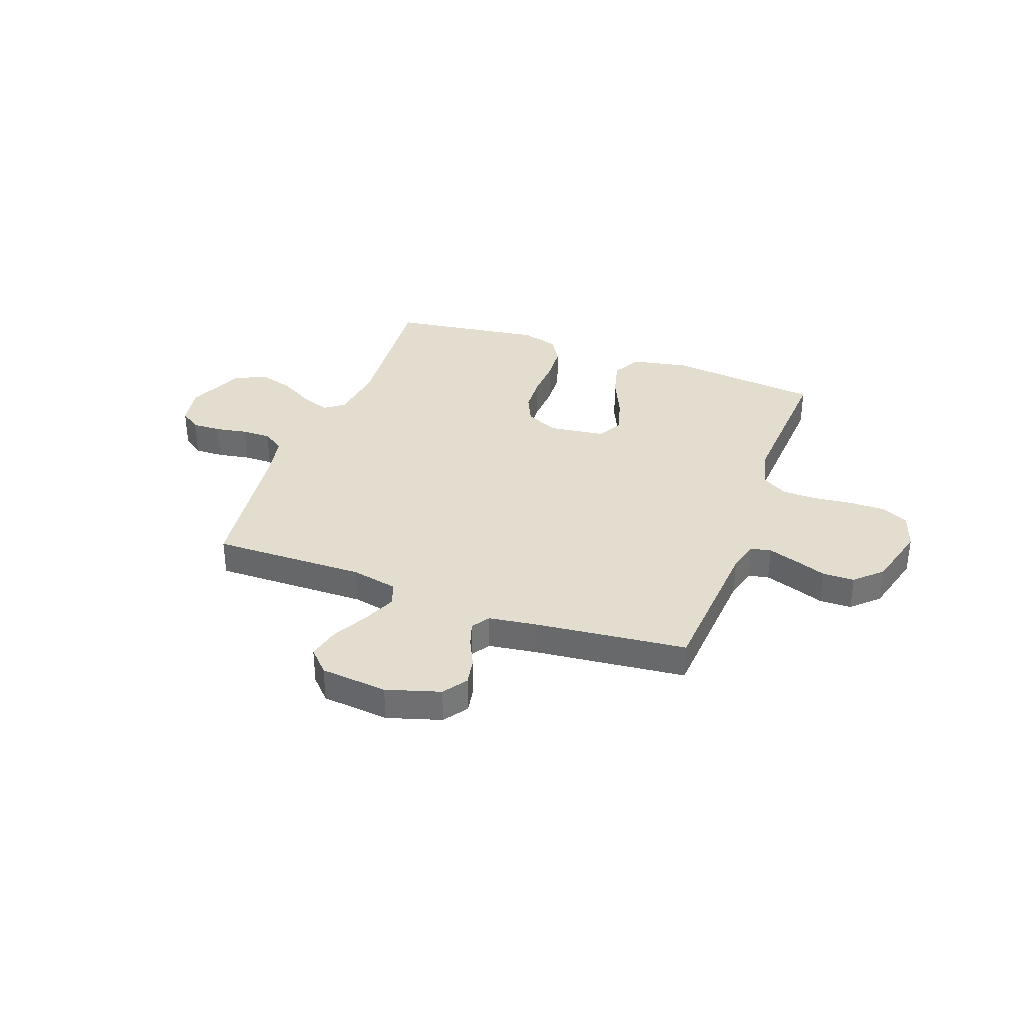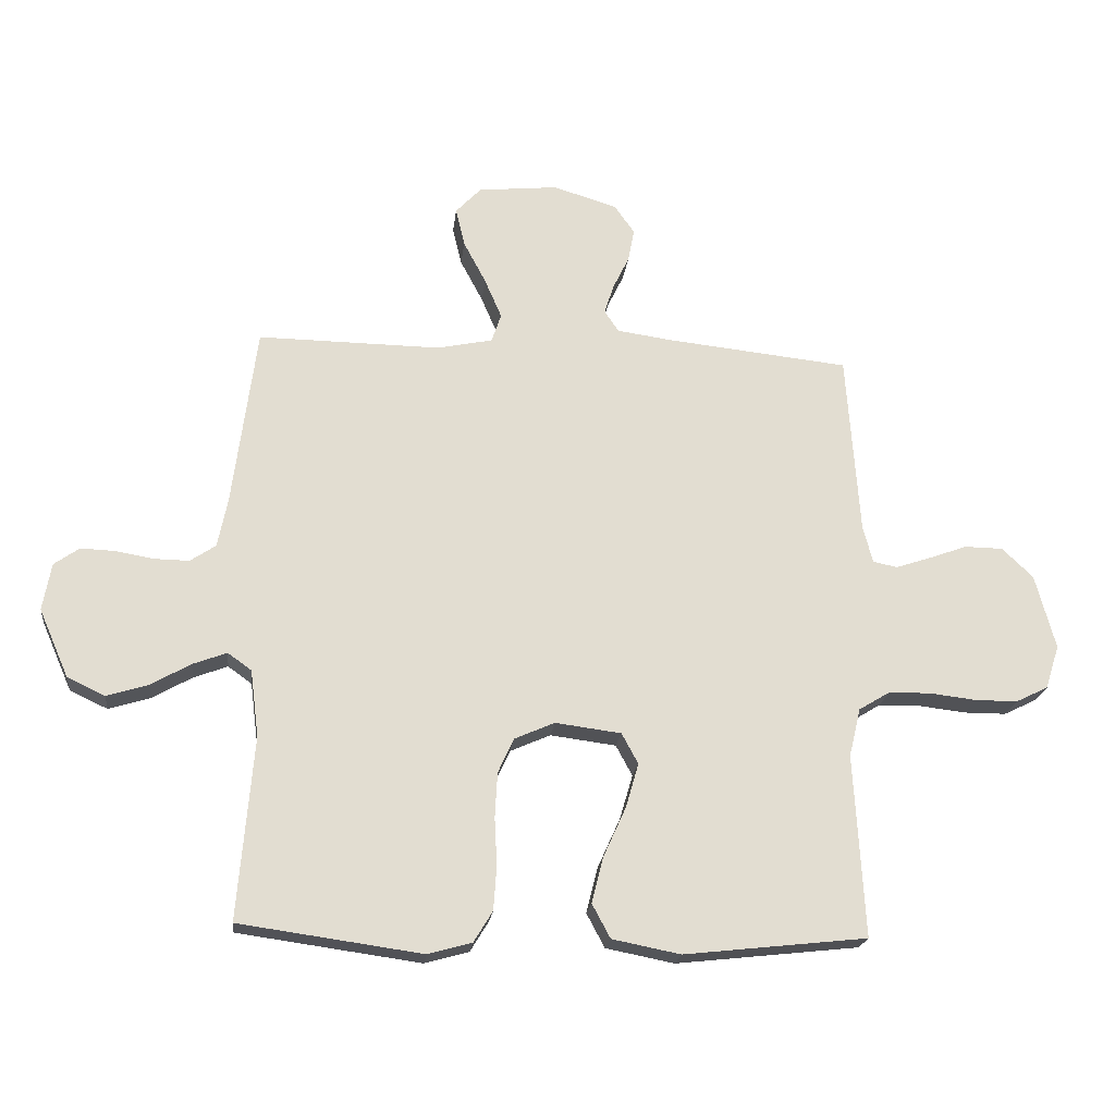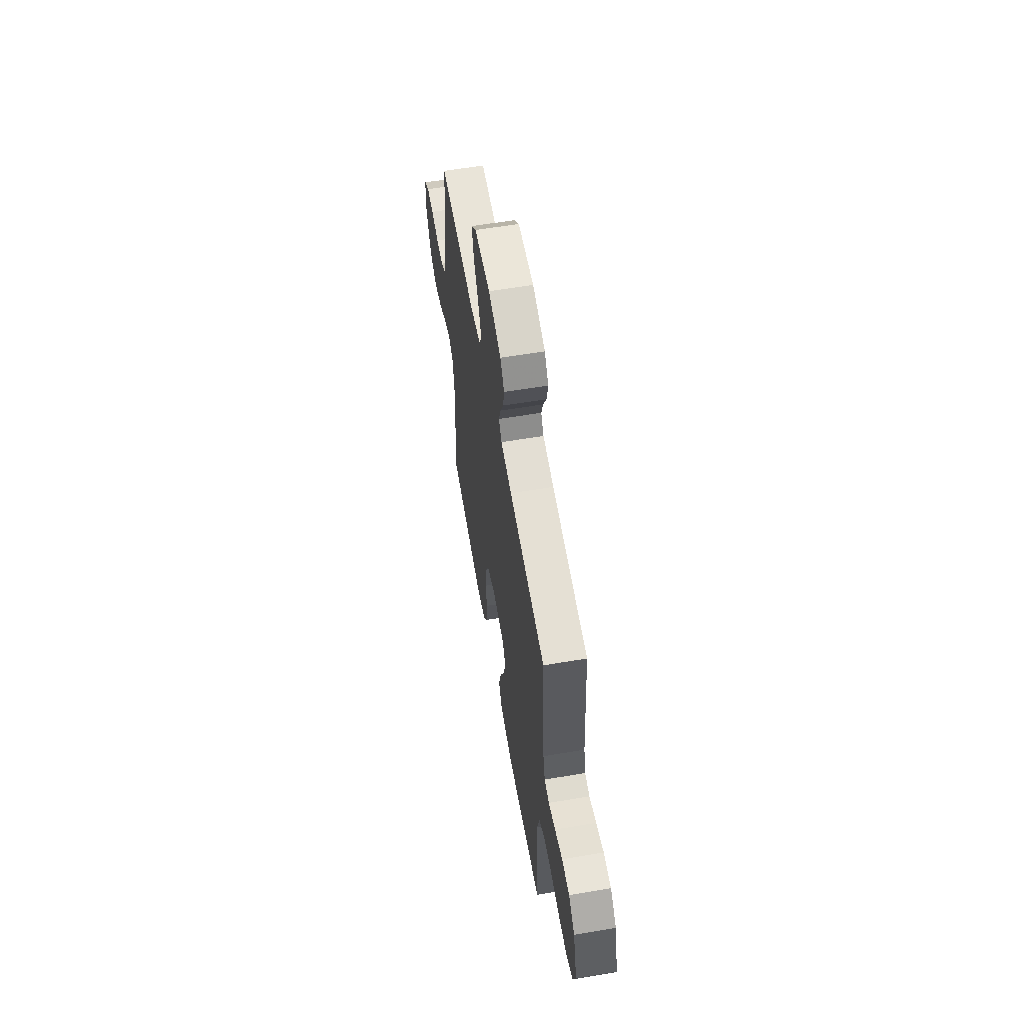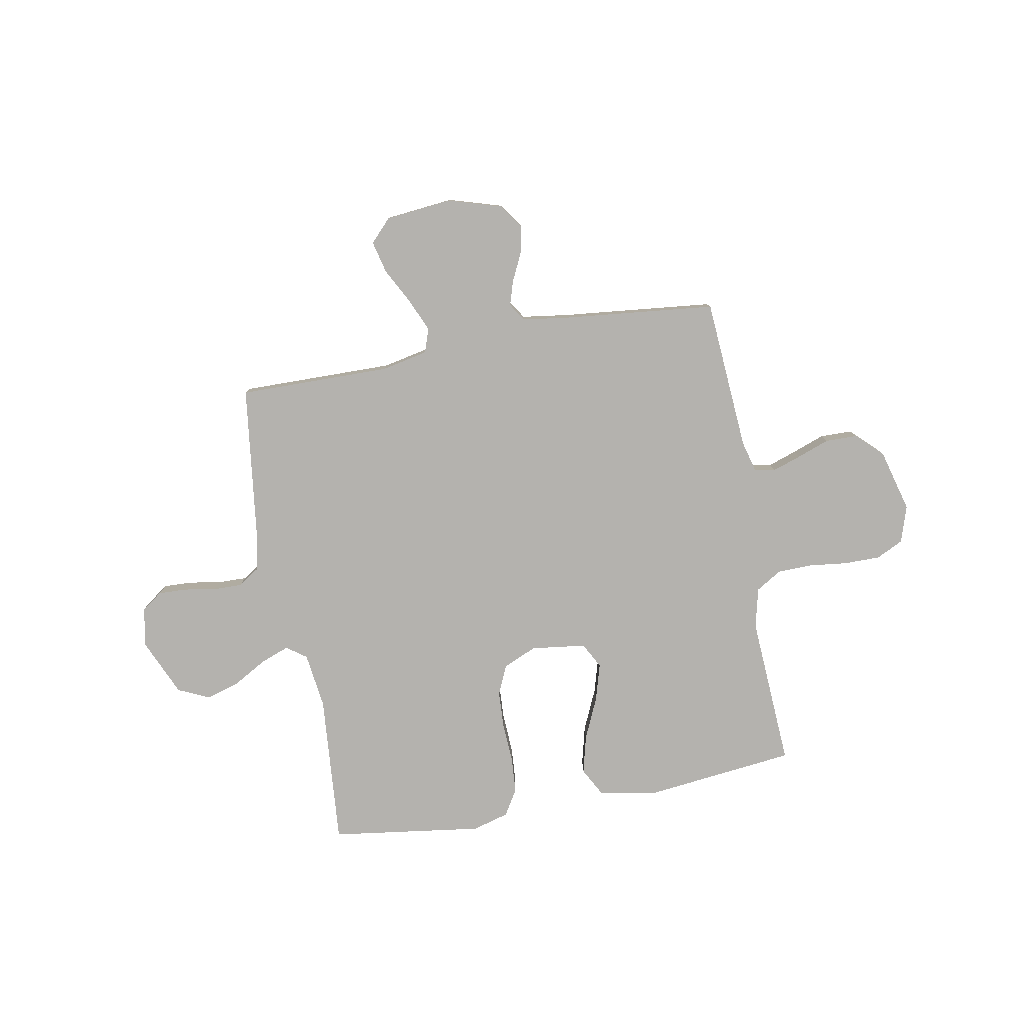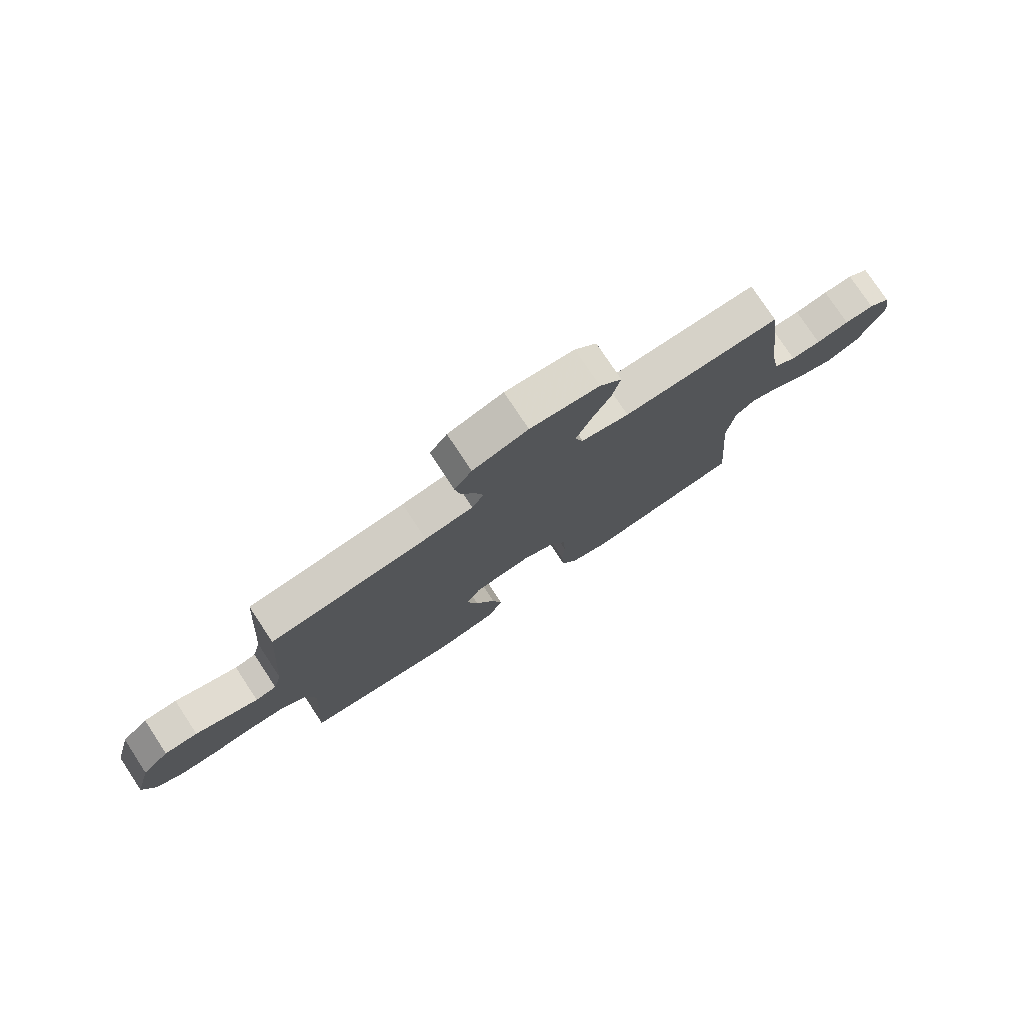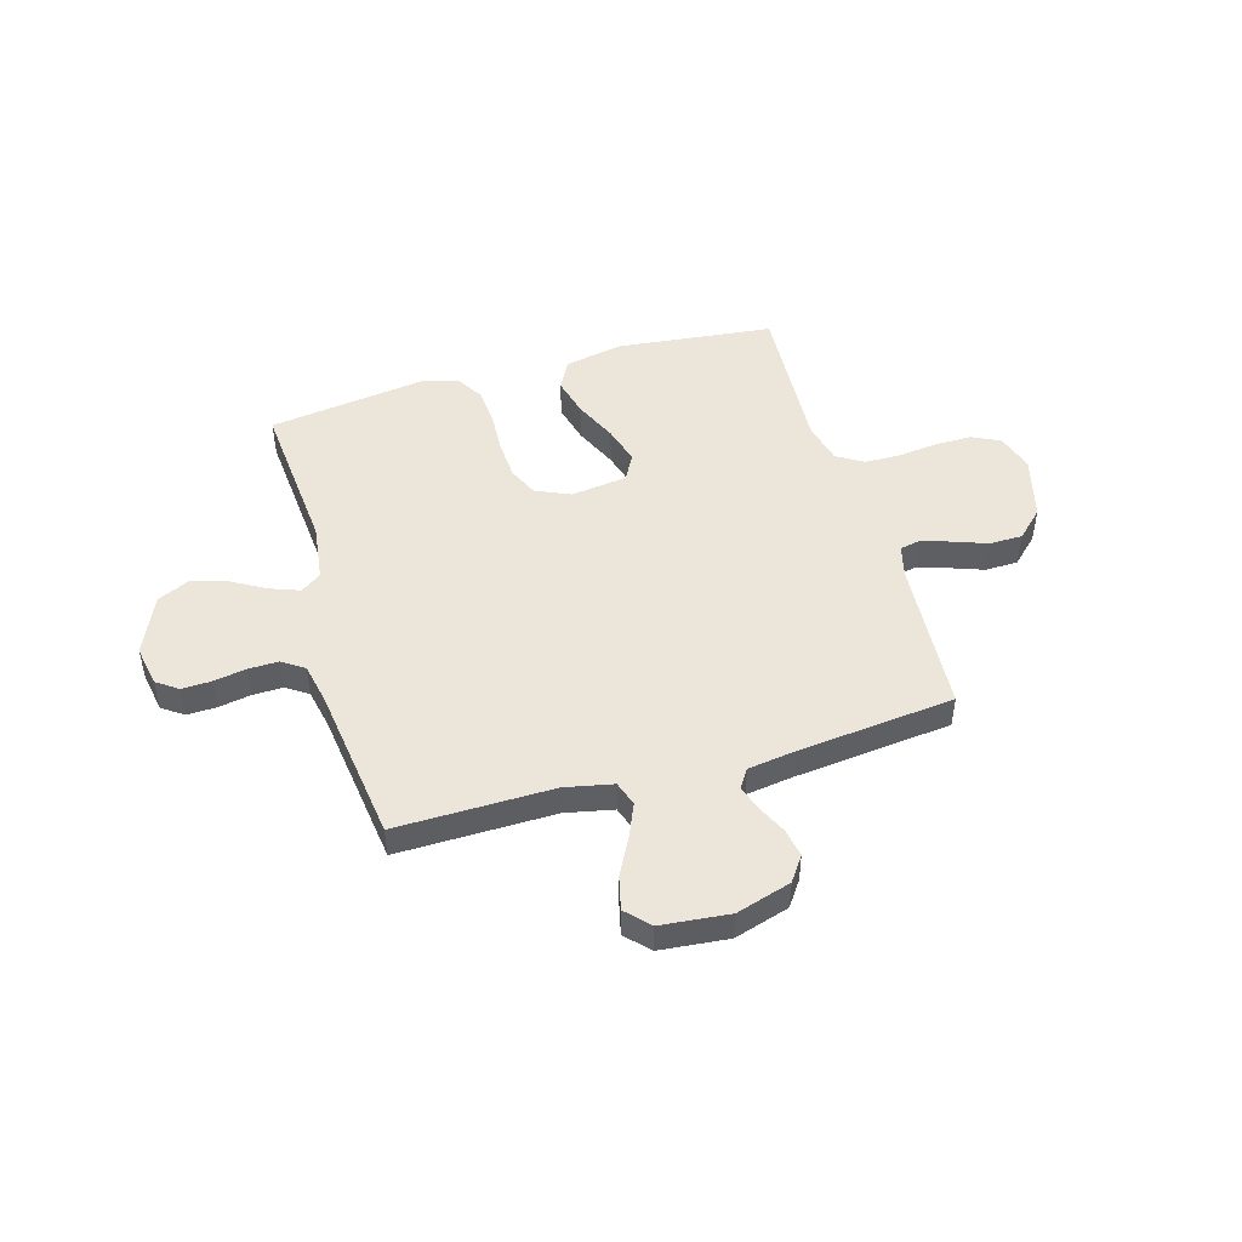
<metadata>
{"format":"obj","ext":"obj","renderer":"f3d","projection":"perspective","resolution":1024,"background":"white","views":[{"elev":34.9,"azim":20.1,"up":"+Y"},{"elev":-20.8,"azim":-6.4,"up":"+Z"},{"elev":59.7,"azim":80.2,"up":"+Z"},{"elev":-79.7,"azim":10.5,"up":"+Y"},{"elev":77.2,"azim":146.6,"up":"+Z"},{"elev":48.1,"azim":-16.2,"up":"+Y"}]}
</metadata>
<code>
v 0.5 0.07 0.5
v 0.521 0.07 0.2
v 0.537 0.07 0.139
v 0.577 0.07 0.131
v 0.634 0.07 0.15
v 0.697 0.07 0.173
v 0.76 0.07 0.172
v 0.811 0.07 0.123
v 0.844 0.07 0
v 0.821 0.07 -0.072
v 0.768 0.07 -0.098
v 0.698 0.07 -0.098
v 0.622 0.07 -0.089
v 0.553 0.07 -0.09
v 0.502 0.07 -0.121
v 0.483 0.07 -0.2
v 0.5 0.07 -0.5
v 0.2 0.07 -0.533
v 0.088 0.07 -0.511
v 0.058 0.07 -0.455
v 0.077 0.07 -0.38
v 0.114 0.07 -0.298
v 0.135 0.07 -0.225
v 0.108 0.07 -0.175
v 0 0.07 -0.161
v -0.066 0.07 -0.19
v -0.092 0.07 -0.247
v -0.096 0.07 -0.321
v -0.092 0.07 -0.4
v -0.097 0.07 -0.471
v -0.128 0.07 -0.522
v -0.2 0.07 -0.542
v -0.5 0.07 -0.5
v -0.475 0.07 -0.2
v -0.489 0.07 -0.09
v -0.528 0.07 -0.062
v -0.584 0.07 -0.083
v -0.649 0.07 -0.12
v -0.717 0.07 -0.141
v -0.779 0.07 -0.112
v -0.828 0.07 0
v -0.814 0.07 0.078
v -0.773 0.07 0.107
v -0.717 0.07 0.105
v -0.654 0.07 0.094
v -0.597 0.07 0.093
v -0.555 0.07 0.121
v -0.539 0.07 0.2
v -0.5 0.07 0.5
v -0.2 0.07 0.496
v -0.109 0.07 0.515
v -0.093 0.07 0.562
v -0.121 0.07 0.627
v -0.158 0.07 0.697
v -0.173 0.07 0.76
v -0.131 0.07 0.804
v 0 0.07 0.817
v 0.105 0.07 0.785
v 0.138 0.07 0.738
v 0.128 0.07 0.684
v 0.101 0.07 0.628
v 0.086 0.07 0.58
v 0.109 0.07 0.545
v 0.2 0.07 0.532
v 0.5 0 0.5
v 0.521 0 0.2
v 0.537 0 0.139
v 0.577 0 0.131
v 0.634 0 0.15
v 0.697 0 0.173
v 0.76 0 0.172
v 0.811 0 0.123
v 0.844 0 0
v 0.821 0 -0.072
v 0.768 0 -0.098
v 0.698 0 -0.098
v 0.622 0 -0.089
v 0.553 0 -0.09
v 0.502 0 -0.121
v 0.483 0 -0.2
v 0.5 0 -0.5
v 0.2 0 -0.533
v 0.088 0 -0.511
v 0.058 0 -0.455
v 0.077 0 -0.38
v 0.114 0 -0.298
v 0.135 0 -0.225
v 0.108 0 -0.175
v 0 0 -0.161
v -0.066 0 -0.19
v -0.092 0 -0.247
v -0.096 0 -0.321
v -0.092 0 -0.4
v -0.097 0 -0.471
v -0.128 0 -0.522
v -0.2 0 -0.542
v -0.5 0 -0.5
v -0.475 0 -0.2
v -0.489 0 -0.09
v -0.528 0 -0.062
v -0.584 0 -0.083
v -0.649 0 -0.12
v -0.717 0 -0.141
v -0.779 0 -0.112
v -0.828 0 0
v -0.814 0 0.078
v -0.773 0 0.107
v -0.717 0 0.105
v -0.654 0 0.094
v -0.597 0 0.093
v -0.555 0 0.121
v -0.539 0 0.2
v -0.5 0 0.5
v -0.2 0 0.496
v -0.109 0 0.515
v -0.093 0 0.562
v -0.121 0 0.627
v -0.158 0 0.697
v -0.173 0 0.76
v -0.131 0 0.804
v 0 0 0.817
v 0.105 0 0.785
v 0.138 0 0.738
v 0.128 0 0.684
v 0.101 0 0.628
v 0.086 0 0.58
v 0.109 0 0.545
v 0.2 0 0.532
f 58 59 60 61
f 58 61 62
f 57 58 62
f 56 57 62
f 53 54 55 56
f 52 53 56 62
f 51 52 62 63
f 48 49 50
f 47 48 50 51
f 42 43 44 45
f 42 45 46
f 41 42 46
f 40 41 46
f 37 38 39 40
f 36 37 40 46
f 35 36 46 47
f 31 32 33 34
f 31 34 35
f 28 29 30 31
f 27 28 31 35
f 26 27 35 47
f 19 20 21 22
f 19 22 23
f 16 17 18 19
f 15 16 19 23
f 14 15 23 24
f 10 11 12 13
f 10 13 14
f 9 10 14
f 5 6 7 8
f 4 5 8 9
f 3 4 9 14
f 64 1 2
f 25 26 47 51
f 25 51 63 64
f 14 24 25 64
f 2 3 14 64
f 125 124 123 122
f 126 125 122
f 126 122 121
f 126 121 120
f 120 119 118 117
f 126 120 117 116
f 127 126 116 115
f 114 113 112
f 115 114 112 111
f 109 108 107 106
f 110 109 106
f 110 106 105
f 110 105 104
f 104 103 102 101
f 110 104 101 100
f 111 110 100 99
f 98 97 96 95
f 99 98 95
f 95 94 93 92
f 99 95 92 91
f 111 99 91 90
f 86 85 84 83
f 87 86 83
f 83 82 81 80
f 87 83 80 79
f 88 87 79 78
f 77 76 75 74
f 78 77 74
f 78 74 73
f 72 71 70 69
f 73 72 69 68
f 78 73 68 67
f 66 65 128
f 115 111 90 89
f 128 127 115 89
f 128 89 88 78
f 128 78 67 66
f 1 65 66 2
f 2 66 67 3
f 3 67 68 4
f 4 68 69 5
f 5 69 70 6
f 6 70 71 7
f 7 71 72 8
f 8 72 73 9
f 9 73 74 10
f 10 74 75 11
f 11 75 76 12
f 12 76 77 13
f 13 77 78 14
f 14 78 79 15
f 15 79 80 16
f 16 80 81 17
f 17 81 82 18
f 18 82 83 19
f 19 83 84 20
f 20 84 85 21
f 21 85 86 22
f 22 86 87 23
f 23 87 88 24
f 24 88 89 25
f 25 89 90 26
f 26 90 91 27
f 27 91 92 28
f 28 92 93 29
f 29 93 94 30
f 30 94 95 31
f 31 95 96 32
f 32 96 97 33
f 33 97 98 34
f 34 98 99 35
f 35 99 100 36
f 36 100 101 37
f 37 101 102 38
f 38 102 103 39
f 39 103 104 40
f 40 104 105 41
f 41 105 106 42
f 42 106 107 43
f 43 107 108 44
f 44 108 109 45
f 45 109 110 46
f 46 110 111 47
f 47 111 112 48
f 48 112 113 49
f 49 113 114 50
f 50 114 115 51
f 51 115 116 52
f 52 116 117 53
f 53 117 118 54
f 54 118 119 55
f 55 119 120 56
f 56 120 121 57
f 57 121 122 58
f 58 122 123 59
f 59 123 124 60
f 60 124 125 61
f 61 125 126 62
f 62 126 127 63
f 63 127 128 64
f 64 128 65 1

</code>
